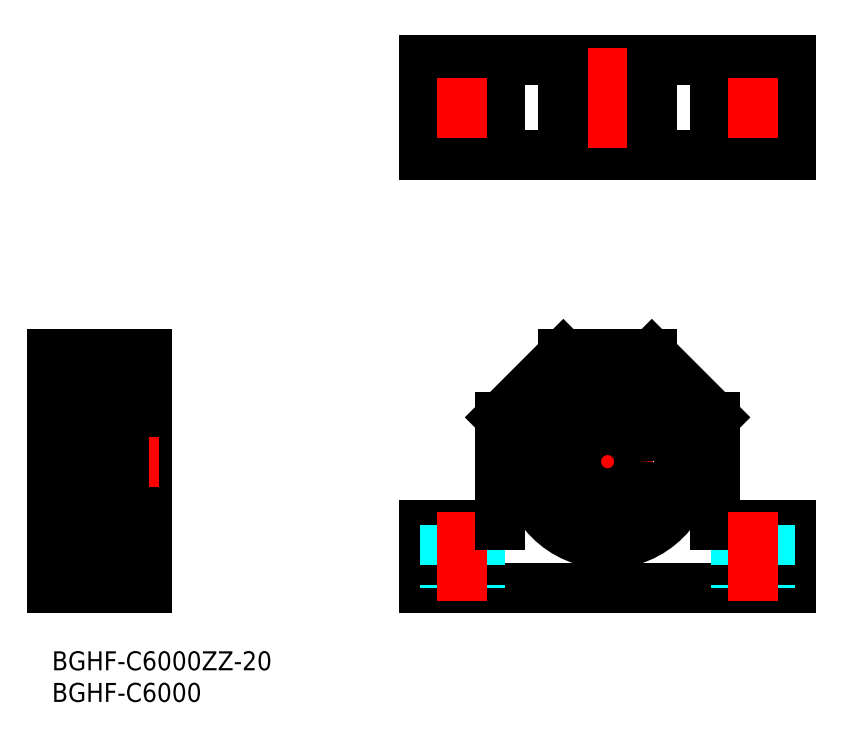
<metadata>
{"format":"dxf","ext":"dxf","renderer":"ezdxf+matplotlib","layout":"modelspace","background":"white","min_lineweight":24,"dpi":150}
</metadata>
<code>
0
SECTION
2
ENTITIES
0
LINE
8
MSM_CONTINUOUS
10
58.88
20
10
30
0
11
116.9
21
10
31
0
0
LINE
8
MSM_CONTINUOUS
10
58.88
20
20
30
0
11
70.88
21
20
31
0
0
CIRCLE
8
MSM_CONTINUOUS
10
64.88
20
85.96
30
0
40
2.75
0
LINE
8
MSM_CONTINUOUS
10
58.88
20
78.46
30
0
11
116.9
21
78.46
31
0
0
LINE
8
MSM_CONTINUOUS
10
58.88
20
93.46
30
0
11
116.9
21
93.46
31
0
0
LINE
8
MSM_CENTER
10
60.13
20
85.96
30
0
11
69.63
21
85.96
31
0
0
LINE
8
MSM_CONTINUOUS
10
15
20
47
30
0
11
15
21
10
31
0
0
LINE
8
MSM_CONTINUOUS
10
0
20
47
30
0
11
0
21
10
31
0
0
LINE
8
MSM_CONTINUOUS
10
15
20
10
30
0
11
0
21
10
31
0
0
LINE
8
MSM_CONTINUOUS
10
15
20
47
30
0
11
0
21
47
31
0
0
LINE
8
MSM_CENTER
10
17
20
30
30
0
11
-2
21
30
31
0
0
LINE
8
MSM_CONTINUOUS
10
10
20
16.4
30
0
11
10
21
43.6
31
0
0
LINE
8
MSM_CONTINUOUS
10
2
20
19
30
0
11
0
21
19
31
0
0
LINE
8
MSM_CONTINUOUS
10
2
20
41
30
0
11
0
21
41
31
0
0
LINE
8
MSM_CONTINUOUS
10
58.88
20
20
30
0
11
58.88
21
10
31
0
0
LINE
8
MSM_DASHED
10
62.13
20
20
30
0
11
62.13
21
10
31
0
0
LINE
8
MSM_CONTINUOUS
10
58.88
20
78.46
30
0
11
58.88
21
93.46
31
0
0
LINE
8
MSM_CONTINUOUS
10
104.9
20
20
30
0
11
116.9
21
20
31
0
0
LINE
8
MSM_DASHED
10
67.63
20
20
30
0
11
67.63
21
10
31
0
0
LINE
8
MSM_DASHED
10
108.1
20
20
30
0
11
108.1
21
10
31
0
0
LINE
8
MSM_CENTER
10
64.88
20
22
30
0
11
64.88
21
8
31
0
0
LINE
8
MSM_CONTINUOUS
10
80.88
20
47
30
0
11
94.88
21
47
31
0
0
LINE
8
MSM_CENTER
10
72.88
20
30
30
0
11
102.9
21
30
31
0
0
LINE
8
MSM_CONTINUOUS
10
70.88
20
37
30
0
11
70.88
21
20
31
0
0
LINE
8
MSM_CONTINUOUS
10
104.9
20
37
30
0
11
104.9
21
20
31
0
0
LINE
8
MSM_CENTER
10
87.88
20
45
30
0
11
87.88
21
15
31
0
0
LINE
8
MSM_CONTINUOUS
10
116.9
20
20
30
0
11
116.9
21
10
31
0
0
LINE
8
MSM_DASHED
10
113.6
20
20
30
0
11
113.6
21
10
31
0
0
LINE
8
MSM_CENTER
10
110.9
20
22
30
0
11
110.9
21
8
31
0
0
CIRCLE
8
MSM_CONTINUOUS
10
110.9
20
85.96
30
0
40
2.75
0
LINE
8
MSM_CENTER
10
106.1
20
85.96
30
0
11
115.6
21
85.96
31
0
0
LINE
8
MSM_CONTINUOUS
10
104.9
20
78.46
30
0
11
104.9
21
93.46
31
0
0
LINE
8
MSM_CONTINUOUS
10
70.88
20
78.46
30
0
11
70.88
21
93.46
31
0
0
LINE
8
MSM_CENTER
10
64.88
20
81.21
30
0
11
64.88
21
90.71
31
0
0
LINE
8
MSM_CONTINUOUS
10
116.9
20
78.46
30
0
11
116.9
21
93.46
31
0
0
LINE
8
MSM_CENTER
10
110.9
20
81.21
30
0
11
110.9
21
90.71
31
0
0
LINE
8
MSM_CONTINUOUS
10
2
20
42.7
30
0
11
2
21
17.3
31
0
0
ARC
8
MSM_CONTINUOUS
10
9.7
20
24.7
30
0
40
0.3
50
0
51
90
0
ARC
8
MSM_CONTINUOUS
10
9.7
20
17.3
30
0
40
0.3
50
270
51
0
0
LINE
8
MSM_CONTINUOUS
10
2.3
20
17
30
0
11
10
21
17
31
0
0
ARC
8
MSM_CONTINUOUS
10
2.3
20
17.3
30
0
40
0.3
50
180
51
270
0
LINE
8
MSM_CONTINUOUS
10
2.3
20
25
30
0
11
9.7
21
25
31
0
0
ARC
8
MSM_CONTINUOUS
10
2.3
20
24.7
30
0
40
0.3
50
90
51
180
0
ARC
8
MSM_CONTINUOUS
10
9.7
20
35.3
30
0
40
0.3
50
270
51
0
0
ARC
8
MSM_CONTINUOUS
10
9.7
20
42.7
30
0
40
0.3
50
0
51
90
0
ARC
8
MSM_CONTINUOUS
10
2.3
20
42.7
30
0
40
0.3
50
90
51
180
0
LINE
8
MSM_CONTINUOUS
10
2.3
20
35
30
0
11
9.7
21
35
31
0
0
ARC
8
MSM_CONTINUOUS
10
2.3
20
35.3
30
0
40
0.3
50
180
51
270
0
LINE
8
MSM_CONTINUOUS
10
2.3
20
43
30
0
11
10
21
43
31
0
0
CIRCLE
8
MSM_CONTINUOUS
10
87.88
20
30
30
0
40
13
0
CIRCLE
8
MSM_CONTINUOUS
10
87.88
20
30
30
0
40
5
0
ARC
8
MSM_CONTINUOUS
10
92.99
20
19.59
30
0
40
2
50
196.2
51
247.2
0
LINE
8
MSM_CONTINUOUS
10
90.97
20
19.38
30
0
11
91.07
21
19.03
31
0
0
ARC
8
MSM_CONTINUOUS
10
93.18
20
20.02
30
0
40
2.3
50
62.32
51
196.2
0
ARC
8
MSM_CONTINUOUS
10
95.31
20
24.09
30
0
40
2.3
50
242.3
51
325.3
0
ARC
8
MSM_CONTINUOUS
10
87.88
20
29.25
30
0
40
11.35
50
325.3
51
214.7
0
ARC
8
MSM_CONTINUOUS
10
80.44
20
24.09
30
0
40
2.3
50
214.7
51
297.7
0
ARC
8
MSM_CONTINUOUS
10
82.58
20
20.02
30
0
40
2.3
50
343.8
51
117.7
0
LINE
8
MSM_CONTINUOUS
10
84.68
20
19.03
30
0
11
84.78
21
19.38
31
0
0
ARC
8
MSM_CONTINUOUS
10
82.76
20
19.59
30
0
40
2
50
292.8
51
343.8
0
CIRCLE
8
MSM_CONTINUOUS
10
93.18
20
20.02
30
0
40
1
0
CIRCLE
8
MSM_CONTINUOUS
10
82.58
20
20.02
30
0
40
1
0
LINE
8
MSM_CONTINUOUS
10
11.35
20
43.6
30
-0.1
11
10
21
43.6
31
-0.1
0
LINE
8
MSM_CONTINUOUS
10
11.2
20
40.6
30
-0.1
11
10
21
40.6
31
-0.1
0
LINE
8
MSM_CONTINUOUS
10
11.2
20
22.32
30
-0.1
11
10
21
22.32
31
-0.1
0
LINE
8
MSM_CONTINUOUS
10
11.2
20
17.59
30
-0.1
11
10
21
17.59
31
-0.1
0
LINE
8
MSM_CONTINUOUS
10
11.2
20
43.6
30
0
11
11.2
21
17.59
31
0
0
LINE
8
MSM_CONTINUOUS
10
10
20
16.4
30
-0.1
11
11.35
21
16.4
31
-0.1
0
LINE
8
MSM_CONTINUOUS
10
11.35
20
17
30
-0.1
11
15
21
17
31
-0.1
0
LINE
8
MSM_CONTINUOUS
10
11.35
20
43
30
-0.1
11
15
21
43
31
-0.1
0
LINE
8
MSM_CONTINUOUS
10
11.35
20
16.4
30
-0.1
11
11.35
21
43.6
31
-0.1
0
LINE
8
MSM_CENTER
10
87.88
20
95.46
30
0
11
87.88
21
76.46
31
0
0
LINE
8
MSM_CONTINUOUS
10
3.303
20
40.5
30
0
11
4.151
21
40.5
31
0
0
LINE
8
MSM_CONTINUOUS
10
3.374
20
37.5
30
0
11
4.151
21
37.5
31
0
0
CIRCLE
8
MSM_CONTINUOUS
10
6
20
39
30
0
40
2.381
0
LINE
8
MSM_CONTINUOUS
10
2.331
20
40.22
30
0
11
2.331
21
37.4
31
0
0
LINE
8
MSM_CONTINUOUS
10
2.531
20
40.11
30
0
11
2.531
21
37.4
31
0
0
LINE
8
MSM_CONTINUOUS
10
2.931
20
37.4
30
0
11
2.531
21
37.4
31
0
0
LINE
8
MSM_CONTINUOUS
10
2.531
20
37.2
30
0
11
2.931
21
37.2
31
0
0
LINE
8
MSM_CONTINUOUS
10
2.931
20
37.2
30
0
11
2.931
21
37.4
31
0
0
ARC
8
MSM_CONTINUOUS
10
3.374
20
37.4
30
0
40
0.1
50
90
51
160
0
LINE
8
MSM_CONTINUOUS
10
2.1
20
37.05
30
0
11
2.45
21
37.05
31
0
0
ARC
8
MSM_CONTINUOUS
10
2.531
20
37.4
30
0
40
0.2
50
180
51
270
0
LINE
8
MSM_CONTINUOUS
10
2.795
20
36.75
30
0
11
2.891
21
36.75
31
0
0
ARC
8
MSM_CONTINUOUS
10
2.891
20
36.95
30
0
40
0.2
50
270
51
340
0
ARC
8
MSM_CONTINUOUS
10
2.795
20
36.95
30
0
40
0.2
50
220
51
270
0
LINE
8
MSM_CONTINUOUS
10
3.079
20
36.88
30
0
11
3.28
21
37.43
31
0
0
ARC
8
MSM_CONTINUOUS
10
2.1
20
36.95
30
0
40
0.1
50
90
51
180.8
0
LINE
8
MSM_CONTINUOUS
10
2.45
20
37.05
30
0
11
2.642
21
36.82
31
0
0
ARC
8
MSM_CONTINUOUS
10
2.849
20
41.2
30
0
40
0.3
50
4.935
51
140.1
0
ARC
8
MSM_CONTINUOUS
10
2.849
20
41.2
30
0
40
0.1
50
3.102
51
140
0
LINE
8
MSM_CONTINUOUS
10
2.1
20
41.2
30
0
11
2.46
21
41.2
31
0
0
LINE
8
MSM_CONTINUOUS
10
2.448
20
41.19
30
0
11
2.619
21
41.39
31
0
0
ARC
8
MSM_CONTINUOUS
10
2.1
20
41.3
30
0
40
0.1
50
180
51
270
0
LINE
8
MSM_CONTINUOUS
10
2.602
20
40.77
30
0
11
2.743
21
40.92
31
0
0
LINE
8
MSM_CONTINUOUS
10
2.743
20
40.92
30
0
11
2.602
21
41.06
31
0
0
LINE
8
MSM_CONTINUOUS
10
3.181
20
40.85
30
0
11
3.181
21
40.48
31
0
0
ARC
8
MSM_CONTINUOUS
10
3.303
20
40.6
30
0
40
0.1
50
184.9
51
270
0
LINE
8
MSM_CONTINUOUS
10
2.602
20
40.77
30
0
11
2.46
21
40.92
31
0
0
LINE
8
MSM_CONTINUOUS
10
3.181
20
40.48
30
0
11
2.531
21
40.11
31
0
0
LINE
8
MSM_CONTINUOUS
10
2.981
20
40.6
30
0
11
2.331
21
40.22
31
0
0
LINE
8
MSM_CONTINUOUS
10
2.602
20
41.06
30
0
11
2.772
21
41.26
31
0
0
LINE
8
MSM_CONTINUOUS
10
2.948
20
41.2
30
0
11
2.981
21
40.6
31
0
0
LINE
8
MSM_CONTINUOUS
10
3.148
20
41.22
30
0
11
3.203
21
40.59
31
0
0
ARC
8
MSM_CONTINUOUS
10
2.602
20
41.06
30
0
40
0.2
50
140.1
51
225
0
LINE
8
MSM_CONTINUOUS
10
8.697
20
40.5
30
0
11
7.849
21
40.5
31
0
0
LINE
8
MSM_CONTINUOUS
10
8.626
20
37.5
30
0
11
7.849
21
37.5
31
0
0
LINE
8
MSM_CONTINUOUS
10
9.669
20
40.22
30
0
11
9.669
21
37.4
31
0
0
LINE
8
MSM_CONTINUOUS
10
9.469
20
40.11
30
0
11
9.469
21
37.4
31
0
0
LINE
8
MSM_CONTINUOUS
10
9.069
20
37.4
30
0
11
9.469
21
37.4
31
0
0
LINE
8
MSM_CONTINUOUS
10
9.469
20
37.2
30
0
11
9.069
21
37.2
31
0
0
LINE
8
MSM_CONTINUOUS
10
9.069
20
37.2
30
0
11
9.069
21
37.4
31
0
0
ARC
8
MSM_CONTINUOUS
10
8.626
20
37.4
30
0
40
0.1
50
20.01
51
90
0
LINE
8
MSM_CONTINUOUS
10
9.9
20
37.05
30
0
11
9.55
21
37.05
31
0
0
ARC
8
MSM_CONTINUOUS
10
9.469
20
37.4
30
0
40
0.2
50
270
51
0
0
LINE
8
MSM_CONTINUOUS
10
9.205
20
36.75
30
0
11
9.109
21
36.75
31
0
0
ARC
8
MSM_CONTINUOUS
10
9.109
20
36.95
30
0
40
0.2
50
200
51
270
0
ARC
8
MSM_CONTINUOUS
10
9.205
20
36.95
30
0
40
0.2
50
270
51
320
0
LINE
8
MSM_CONTINUOUS
10
8.921
20
36.88
30
0
11
8.72
21
37.43
31
0
0
ARC
8
MSM_CONTINUOUS
10
9.9
20
36.95
30
0
40
0.1
50
359.2
51
90
0
LINE
8
MSM_CONTINUOUS
10
9.55
20
37.05
30
0
11
9.358
21
36.82
31
0
0
ARC
8
MSM_CONTINUOUS
10
9.151
20
41.2
30
0
40
0.3
50
39.86
51
175.1
0
ARC
8
MSM_CONTINUOUS
10
9.151
20
41.2
30
0
40
0.1
50
40.05
51
176.9
0
LINE
8
MSM_CONTINUOUS
10
9.9
20
41.2
30
0
11
9.54
21
41.2
31
0
0
LINE
8
MSM_CONTINUOUS
10
9.552
20
41.19
30
0
11
9.381
21
41.39
31
0
0
ARC
8
MSM_CONTINUOUS
10
9.9
20
41.3
30
0
40
0.1
50
270
51
0
0
LINE
8
MSM_CONTINUOUS
10
9.398
20
40.77
30
0
11
9.257
21
40.92
31
0
0
LINE
8
MSM_CONTINUOUS
10
9.257
20
40.92
30
0
11
9.398
21
41.06
31
0
0
LINE
8
MSM_CONTINUOUS
10
8.819
20
40.85
30
0
11
8.819
21
40.48
31
0
0
ARC
8
MSM_CONTINUOUS
10
8.697
20
40.6
30
0
40
0.1
50
270
51
355.1
0
LINE
8
MSM_CONTINUOUS
10
9.398
20
40.77
30
0
11
9.54
21
40.92
31
0
0
LINE
8
MSM_CONTINUOUS
10
8.819
20
40.48
30
0
11
9.469
21
40.11
31
0
0
LINE
8
MSM_CONTINUOUS
10
9.019
20
40.6
30
0
11
9.669
21
40.22
31
0
0
LINE
8
MSM_CONTINUOUS
10
9.398
20
41.06
30
0
11
9.228
21
41.26
31
0
0
LINE
8
MSM_CONTINUOUS
10
9.052
20
41.2
30
0
11
9.019
21
40.6
31
0
0
LINE
8
MSM_CONTINUOUS
10
8.852
20
41.22
30
0
11
8.797
21
40.59
31
0
0
ARC
8
MSM_CONTINUOUS
10
9.398
20
41.06
30
0
40
0.2
50
315
51
39.86
0
LINE
8
MSM_CONTINUOUS
10
3.303
20
19.5
30
0
11
4.151
21
19.5
31
0
0
LINE
8
MSM_CONTINUOUS
10
3.374
20
22.5
30
0
11
4.151
21
22.5
31
0
0
CIRCLE
8
MSM_CONTINUOUS
10
6
20
21
30
0
40
2.381
0
LINE
8
MSM_CONTINUOUS
10
2.331
20
19.78
30
0
11
2.331
21
22.6
31
0
0
LINE
8
MSM_CONTINUOUS
10
2.531
20
19.89
30
0
11
2.531
21
22.6
31
0
0
LINE
8
MSM_CONTINUOUS
10
2.931
20
22.6
30
0
11
2.531
21
22.6
31
0
0
LINE
8
MSM_CONTINUOUS
10
2.531
20
22.8
30
0
11
2.931
21
22.8
31
0
0
LINE
8
MSM_CONTINUOUS
10
2.931
20
22.8
30
0
11
2.931
21
22.6
31
0
0
ARC
8
MSM_CONTINUOUS
10
3.374
20
22.6
30
0
40
0.1
50
200
51
270
0
LINE
8
MSM_CONTINUOUS
10
2.1
20
22.95
30
0
11
2.45
21
22.95
31
0
0
ARC
8
MSM_CONTINUOUS
10
2.531
20
22.6
30
0
40
0.2
50
90
51
180
0
LINE
8
MSM_CONTINUOUS
10
2.795
20
23.25
30
0
11
2.891
21
23.25
31
0
0
ARC
8
MSM_CONTINUOUS
10
2.891
20
23.05
30
0
40
0.2
50
20.01
51
90
0
ARC
8
MSM_CONTINUOUS
10
2.795
20
23.05
30
0
40
0.2
50
90
51
140
0
LINE
8
MSM_CONTINUOUS
10
3.079
20
23.12
30
0
11
3.28
21
22.57
31
0
0
ARC
8
MSM_CONTINUOUS
10
2.1
20
23.05
30
0
40
0.1
50
179.2
51
270
0
LINE
8
MSM_CONTINUOUS
10
2.45
20
22.95
30
0
11
2.642
21
23.18
31
0
0
ARC
8
MSM_CONTINUOUS
10
2.849
20
18.8
30
0
40
0.3
50
219.9
51
355.1
0
ARC
8
MSM_CONTINUOUS
10
2.849
20
18.8
30
0
40
0.1
50
220
51
356.9
0
LINE
8
MSM_CONTINUOUS
10
2.1
20
18.8
30
0
11
2.46
21
18.8
31
0
0
LINE
8
MSM_CONTINUOUS
10
2.448
20
18.81
30
0
11
2.619
21
18.61
31
0
0
ARC
8
MSM_CONTINUOUS
10
2.1
20
18.7
30
0
40
0.1
50
90
51
180
0
LINE
8
MSM_CONTINUOUS
10
2.602
20
19.23
30
0
11
2.743
21
19.08
31
0
0
LINE
8
MSM_CONTINUOUS
10
2.743
20
19.08
30
0
11
2.602
21
18.94
31
0
0
LINE
8
MSM_CONTINUOUS
10
3.181
20
19.15
30
0
11
3.181
21
19.51
31
0
0
ARC
8
MSM_CONTINUOUS
10
3.303
20
19.4
30
0
40
0.1
50
90
51
175.1
0
LINE
8
MSM_CONTINUOUS
10
2.602
20
19.23
30
0
11
2.46
21
19.08
31
0
0
LINE
8
MSM_CONTINUOUS
10
3.181
20
19.52
30
0
11
2.531
21
19.89
31
0
0
LINE
8
MSM_CONTINUOUS
10
2.981
20
19.4
30
0
11
2.331
21
19.78
31
0
0
LINE
8
MSM_CONTINUOUS
10
2.602
20
18.94
30
0
11
2.772
21
18.74
31
0
0
LINE
8
MSM_CONTINUOUS
10
2.948
20
18.8
30
0
11
2.981
21
19.4
31
0
0
LINE
8
MSM_CONTINUOUS
10
3.148
20
18.78
30
0
11
3.203
21
19.41
31
0
0
ARC
8
MSM_CONTINUOUS
10
2.602
20
18.94
30
0
40
0.2
50
135
51
219.9
0
LINE
8
MSM_CONTINUOUS
10
8.697
20
19.5
30
0
11
7.849
21
19.5
31
0
0
LINE
8
MSM_CONTINUOUS
10
8.626
20
22.5
30
0
11
7.849
21
22.5
31
0
0
LINE
8
MSM_CONTINUOUS
10
9.669
20
19.78
30
0
11
9.669
21
22.6
31
0
0
LINE
8
MSM_CONTINUOUS
10
9.469
20
19.89
30
0
11
9.469
21
22.6
31
0
0
LINE
8
MSM_CONTINUOUS
10
9.069
20
22.6
30
0
11
9.469
21
22.6
31
0
0
LINE
8
MSM_CONTINUOUS
10
9.469
20
22.8
30
0
11
9.069
21
22.8
31
0
0
LINE
8
MSM_CONTINUOUS
10
9.069
20
22.8
30
0
11
9.069
21
22.6
31
0
0
ARC
8
MSM_CONTINUOUS
10
8.626
20
22.6
30
0
40
0.1
50
270
51
340
0
LINE
8
MSM_CONTINUOUS
10
9.9
20
22.95
30
0
11
9.55
21
22.95
31
0
0
ARC
8
MSM_CONTINUOUS
10
9.469
20
22.6
30
0
40
0.2
50
0
51
90
0
LINE
8
MSM_CONTINUOUS
10
9.205
20
23.25
30
0
11
9.109
21
23.25
31
0
0
ARC
8
MSM_CONTINUOUS
10
9.109
20
23.05
30
0
40
0.2
50
90
51
160
0
ARC
8
MSM_CONTINUOUS
10
9.205
20
23.05
30
0
40
0.2
50
39.98
51
90
0
LINE
8
MSM_CONTINUOUS
10
8.921
20
23.12
30
0
11
8.72
21
22.57
31
0
0
ARC
8
MSM_CONTINUOUS
10
9.9
20
23.05
30
0
40
0.1
50
270
51
0.8103
0
LINE
8
MSM_CONTINUOUS
10
9.55
20
22.95
30
0
11
9.358
21
23.18
31
0
0
ARC
8
MSM_CONTINUOUS
10
9.151
20
18.8
30
0
40
0.3
50
184.9
51
320.1
0
ARC
8
MSM_CONTINUOUS
10
9.151
20
18.8
30
0
40
0.1
50
183.1
51
320
0
LINE
8
MSM_CONTINUOUS
10
9.9
20
18.8
30
0
11
9.54
21
18.8
31
0
0
LINE
8
MSM_CONTINUOUS
10
9.552
20
18.81
30
0
11
9.381
21
18.61
31
0
0
ARC
8
MSM_CONTINUOUS
10
9.9
20
18.7
30
0
40
0.1
50
0
51
90
0
LINE
8
MSM_CONTINUOUS
10
9.398
20
19.23
30
0
11
9.257
21
19.08
31
0
0
LINE
8
MSM_CONTINUOUS
10
9.257
20
19.08
30
0
11
9.398
21
18.94
31
0
0
LINE
8
MSM_CONTINUOUS
10
8.819
20
19.15
30
0
11
8.819
21
19.51
31
0
0
ARC
8
MSM_CONTINUOUS
10
8.697
20
19.4
30
0
40
0.1
50
4.935
51
90
0
LINE
8
MSM_CONTINUOUS
10
9.398
20
19.23
30
0
11
9.54
21
19.08
31
0
0
LINE
8
MSM_CONTINUOUS
10
8.819
20
19.52
30
0
11
9.469
21
19.89
31
0
0
LINE
8
MSM_CONTINUOUS
10
9.019
20
19.4
30
0
11
9.669
21
19.78
31
0
0
LINE
8
MSM_CONTINUOUS
10
9.398
20
18.94
30
0
11
9.228
21
18.74
31
0
0
LINE
8
MSM_CONTINUOUS
10
9.052
20
18.8
30
0
11
9.019
21
19.4
31
0
0
LINE
8
MSM_CONTINUOUS
10
8.852
20
18.78
30
0
11
8.797
21
19.41
31
0
0
ARC
8
MSM_CONTINUOUS
10
9.398
20
18.94
30
0
40
0.2
50
320.1
51
45
0
TEXT
8
MSM_PART_NUMBER
10
-7.1e-15
20
-3
30
0
40
3
1
BGHF-C6000ZZ-20
0
TEXT
8
MSM_PART_NUMBER
10
-7.1e-15
20
-8
30
0
40
3
1
BGHF-C6000
0
LINE
8
MSM_CONTINUOUS
10
70.88
20
37
30
0
11
80.88
21
47
31
0
0
LINE
8
MSM_CONTINUOUS
10
94.88
20
47
30
0
11
104.9
21
37
31
0
0
LINE
8
MSM_CONTINUOUS
10
80.88
20
78.46
30
0
11
80.88
21
93.46
31
0
0
LINE
8
MSM_CONTINUOUS
10
94.88
20
78.46
30
0
11
94.88
21
93.46
31
0
0
ENDSEC
0
EOF

</code>
